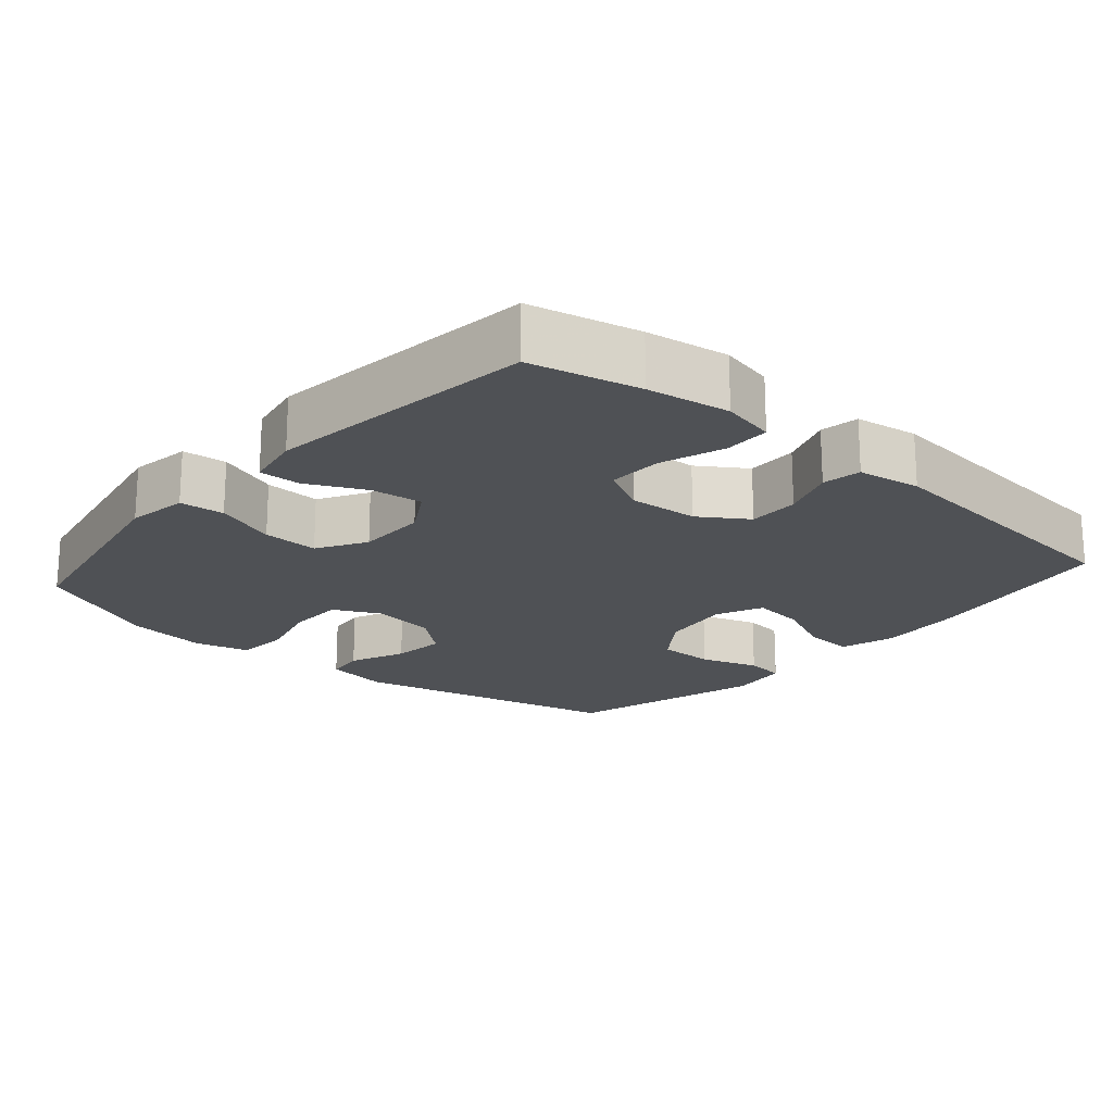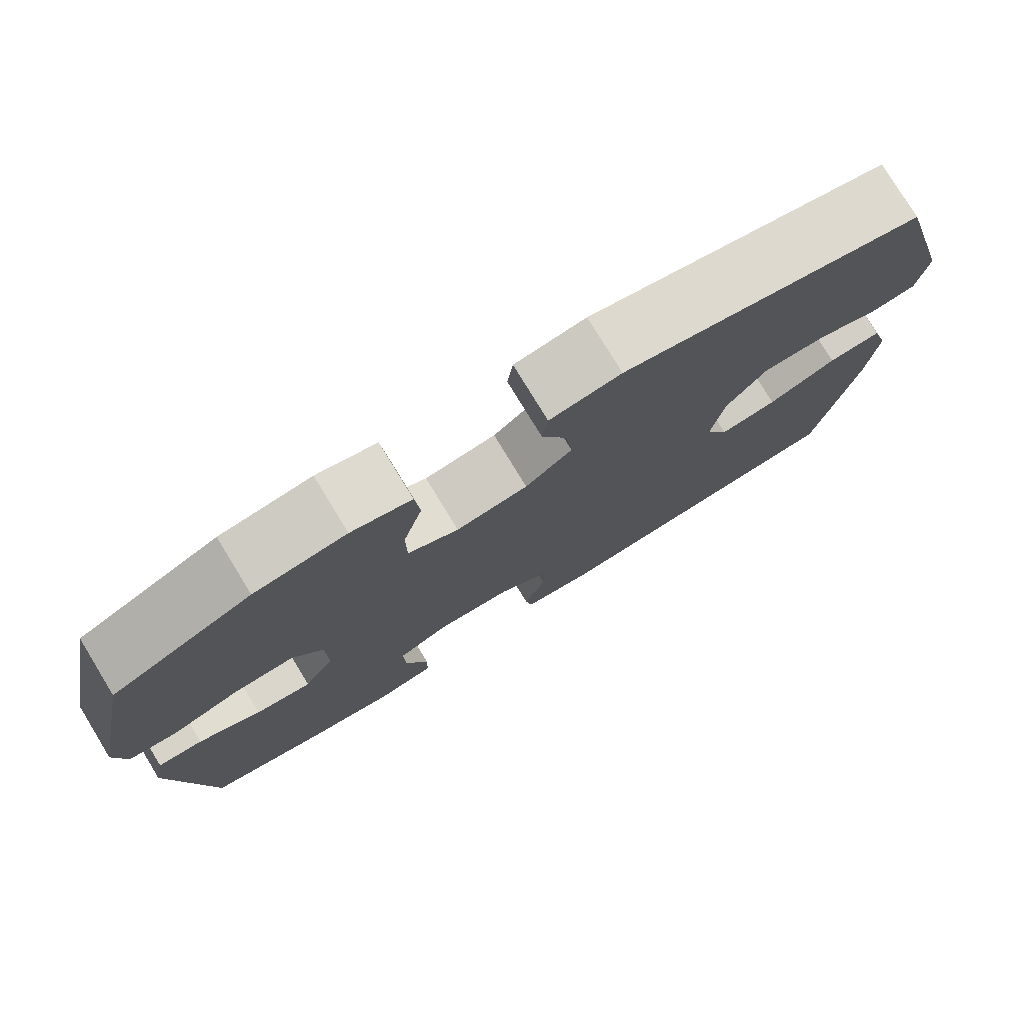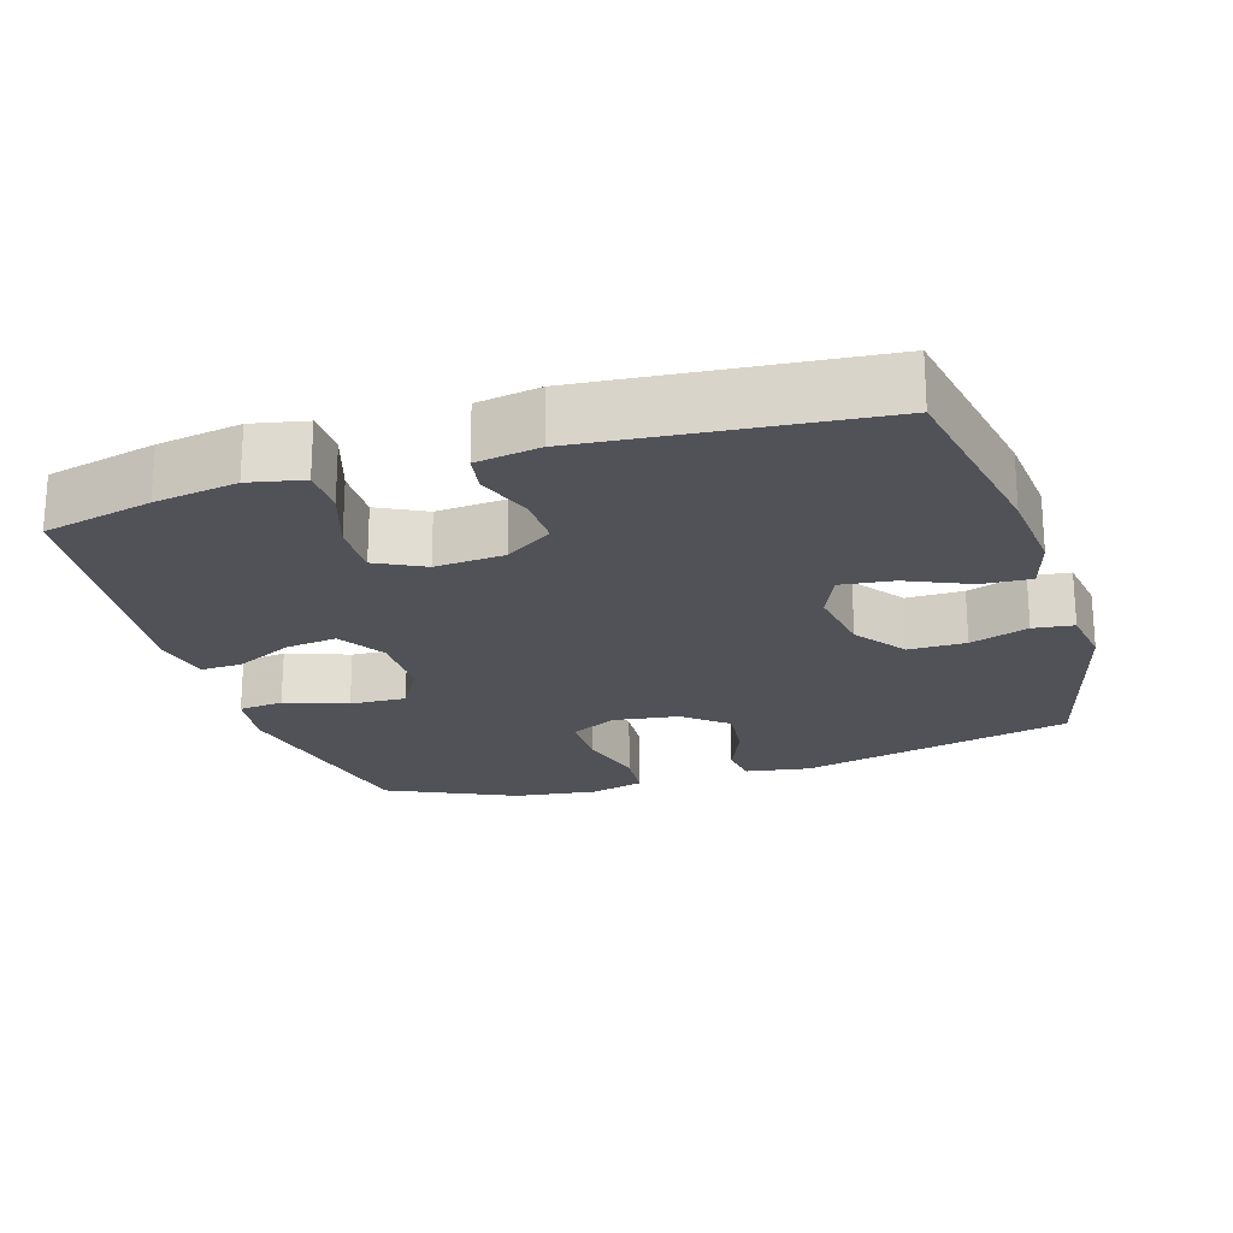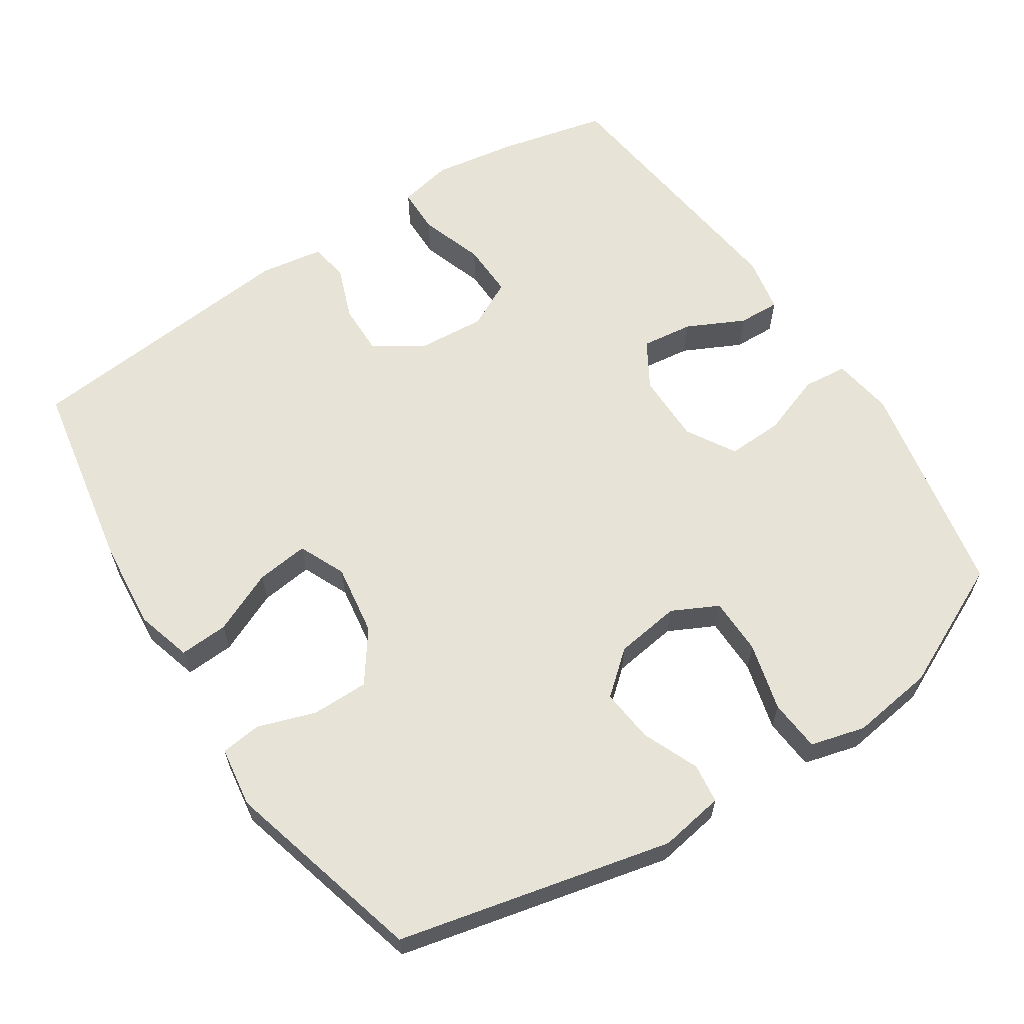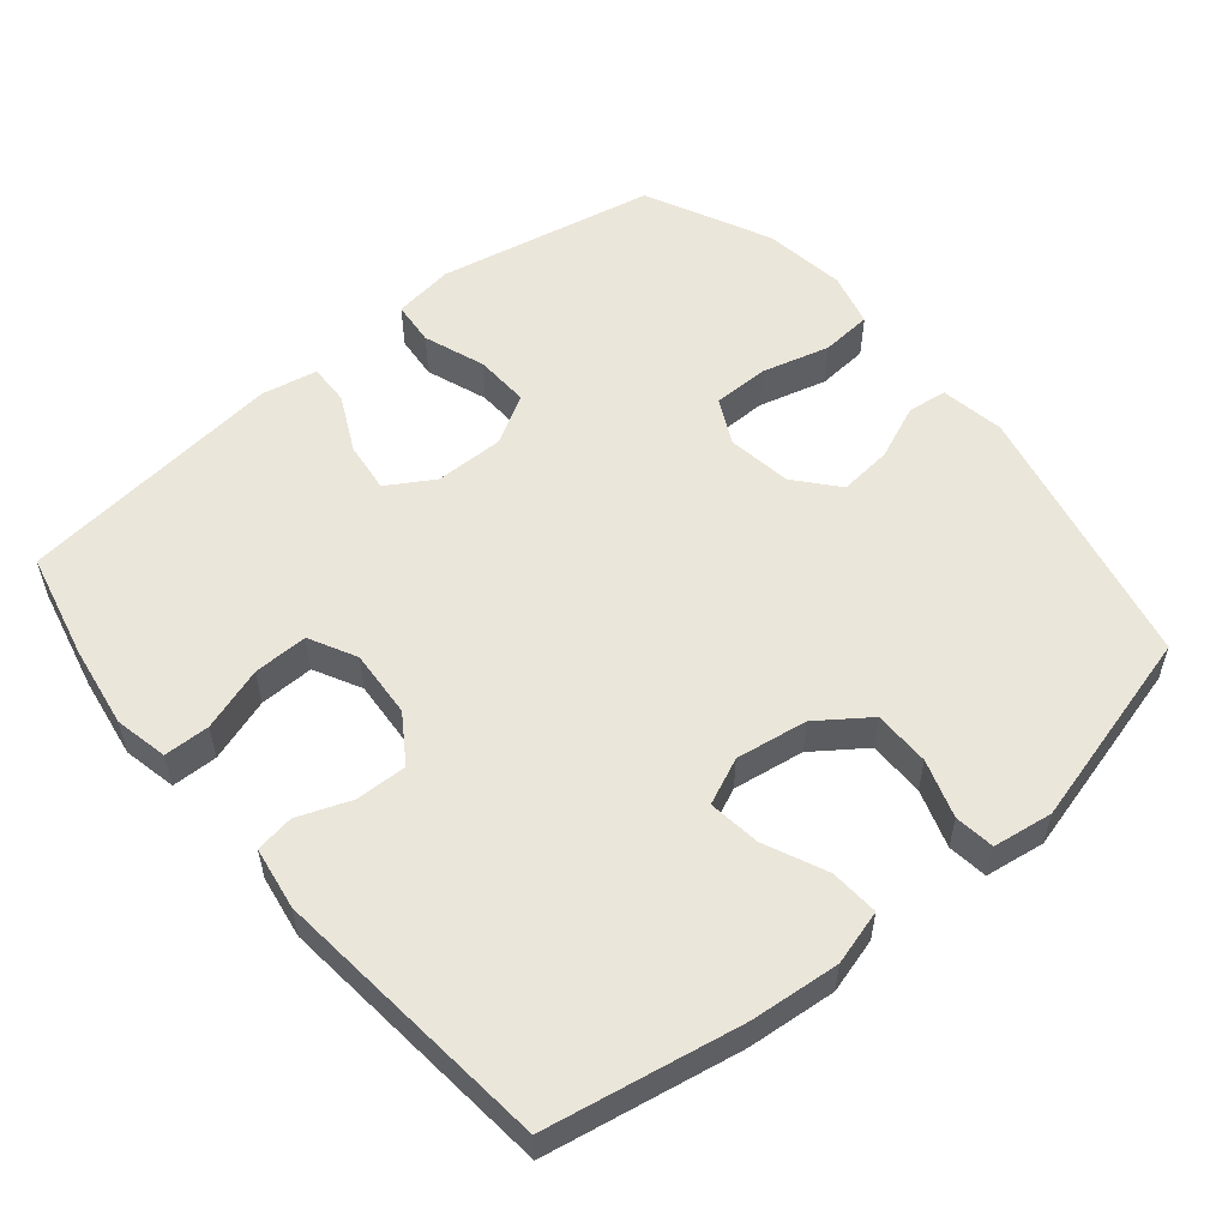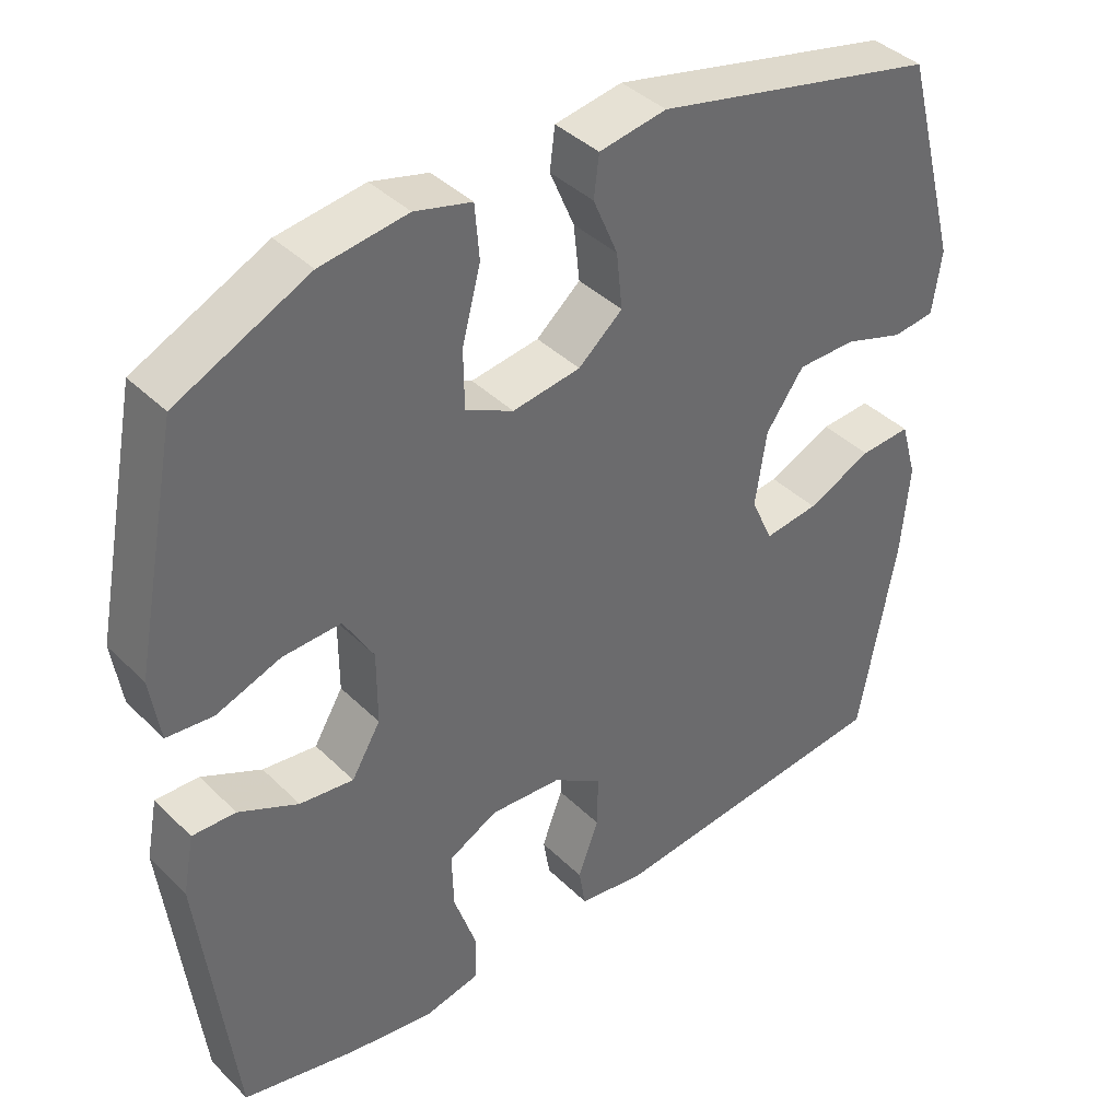
<metadata>
{"format":"obj","ext":"obj","renderer":"f3d","projection":"perspective","resolution":1024,"background":"white","views":[{"elev":-19.5,"azim":138.9,"up":"+Y"},{"elev":78.2,"azim":148.6,"up":"+Z"},{"elev":-21.6,"azim":-162.5,"up":"+Y"},{"elev":61.9,"azim":-33.2,"up":"+Y"},{"elev":54.9,"azim":-129.7,"up":"+Y"},{"elev":40.0,"azim":140.0,"up":"+Z"}]}
</metadata>
<code>
v -0.5 0.07 0.5
v -0.12 0.07 0.587
v -0.03 0.07 0.572
v -0.023 0.07 0.517
v -0.056 0.07 0.439
v -0.064 0.07 0.364
v -0.005 0.07 0.314
v 0.086 0.07 0.301
v 0.15 0.07 0.333
v 0.151 0.07 0.412
v 0.126 0.07 0.507
v 0.132 0.07 0.579
v 0.208 0.07 0.599
v 0.324 0.07 0.583
v 0.5 0.07 0.5
v 0.56 0.07 0.193
v 0.547 0.07 0.108
v 0.485 0.07 0.102
v 0.399 0.07 0.133
v 0.321 0.07 0.136
v 0.281 0.07 0.068
v 0.281 0.07 -0.03
v 0.32 0.07 -0.095
v 0.392 0.07 -0.086
v 0.472 0.07 -0.047
v 0.53 0.07 -0.045
v 0.545 0.07 -0.123
v 0.5 0.07 -0.5
v 0.348 0.07 -0.535
v 0.233 0.07 -0.553
v 0.158 0.07 -0.537
v 0.157 0.07 -0.473
v 0.187 0.07 -0.384
v 0.189 0.07 -0.308
v 0.123 0.07 -0.274
v 0.027 0.07 -0.281
v -0.039 0.07 -0.325
v -0.038 0.07 -0.396
v -0.01 0.07 -0.471
v -0.019 0.07 -0.525
v -0.107 0.07 -0.539
v -0.5 0.07 -0.5
v -0.549 0.07 -0.229
v -0.56 0.07 -0.105
v -0.538 0.07 -0.028
v -0.47 0.07 -0.032
v -0.383 0.07 -0.071
v -0.31 0.07 -0.08
v -0.281 0.07 -0.015
v -0.296 0.07 0.085
v -0.347 0.07 0.156
v -0.426 0.07 0.156
v -0.507 0.07 0.129
v -0.563 0.07 0.136
v -0.575 0.07 0.22
v -0.5 0 0.5
v -0.12 0 0.587
v -0.03 0 0.572
v -0.023 0 0.517
v -0.056 0 0.439
v -0.064 0 0.364
v -0.005 0 0.314
v 0.086 0 0.301
v 0.15 0 0.333
v 0.151 0 0.412
v 0.126 0 0.507
v 0.132 0 0.579
v 0.208 0 0.599
v 0.324 0 0.583
v 0.5 0 0.5
v 0.56 0 0.193
v 0.547 0 0.108
v 0.485 0 0.102
v 0.399 0 0.133
v 0.321 0 0.136
v 0.281 0 0.068
v 0.281 0 -0.03
v 0.32 0 -0.095
v 0.392 0 -0.086
v 0.472 0 -0.047
v 0.53 0 -0.045
v 0.545 0 -0.123
v 0.5 0 -0.5
v 0.348 0 -0.535
v 0.233 0 -0.553
v 0.158 0 -0.537
v 0.157 0 -0.473
v 0.187 0 -0.384
v 0.189 0 -0.308
v 0.123 0 -0.274
v 0.027 0 -0.281
v -0.039 0 -0.325
v -0.038 0 -0.396
v -0.01 0 -0.471
v -0.019 0 -0.525
v -0.107 0 -0.539
v -0.5 0 -0.5
v -0.549 0 -0.229
v -0.56 0 -0.105
v -0.538 0 -0.028
v -0.47 0 -0.032
v -0.383 0 -0.071
v -0.31 0 -0.08
v -0.281 0 -0.015
v -0.296 0 0.085
v -0.347 0 0.156
v -0.426 0 0.156
v -0.507 0 0.129
v -0.563 0 0.136
v -0.575 0 0.22
f 52 53 54 55
f 51 52 55 1
f 50 51 1 2
f 49 50 2 3
f 44 45 46 47
f 44 47 48
f 43 44 48
f 42 43 48
f 41 42 48
f 38 39 40 41
f 37 38 41 48
f 36 37 48 49
f 30 31 32 33
f 30 33 34
f 29 30 34
f 28 29 34
f 27 28 34
f 24 25 26 27
f 23 24 27 34
f 22 23 34 35
f 16 17 18 19
f 16 19 20
f 15 16 20
f 14 15 20 21
f 10 11 12 13
f 9 10 13 14
f 49 3 4 5
f 49 5 6
f 36 49 6 7
f 21 22 35 36
f 9 14 21 36
f 8 9 36
f 7 8 36
f 110 109 108 107
f 56 110 107 106
f 57 56 106 105
f 58 57 105 104
f 102 101 100 99
f 103 102 99
f 103 99 98
f 103 98 97
f 103 97 96
f 96 95 94 93
f 103 96 93 92
f 104 103 92 91
f 88 87 86 85
f 89 88 85
f 89 85 84
f 89 84 83
f 89 83 82
f 82 81 80 79
f 89 82 79 78
f 90 89 78 77
f 74 73 72 71
f 75 74 71
f 75 71 70
f 76 75 70 69
f 68 67 66 65
f 69 68 65 64
f 60 59 58 104
f 61 60 104
f 62 61 104 91
f 91 90 77 76
f 91 76 69 64
f 91 64 63
f 91 63 62
f 1 56 57 2
f 2 57 58 3
f 3 58 59 4
f 4 59 60 5
f 5 60 61 6
f 6 61 62 7
f 7 62 63 8
f 8 63 64 9
f 9 64 65 10
f 10 65 66 11
f 11 66 67 12
f 12 67 68 13
f 13 68 69 14
f 14 69 70 15
f 15 70 71 16
f 16 71 72 17
f 17 72 73 18
f 18 73 74 19
f 19 74 75 20
f 20 75 76 21
f 21 76 77 22
f 22 77 78 23
f 23 78 79 24
f 24 79 80 25
f 25 80 81 26
f 26 81 82 27
f 27 82 83 28
f 28 83 84 29
f 29 84 85 30
f 30 85 86 31
f 31 86 87 32
f 32 87 88 33
f 33 88 89 34
f 34 89 90 35
f 35 90 91 36
f 36 91 92 37
f 37 92 93 38
f 38 93 94 39
f 39 94 95 40
f 40 95 96 41
f 41 96 97 42
f 42 97 98 43
f 43 98 99 44
f 44 99 100 45
f 45 100 101 46
f 46 101 102 47
f 47 102 103 48
f 48 103 104 49
f 49 104 105 50
f 50 105 106 51
f 51 106 107 52
f 52 107 108 53
f 53 108 109 54
f 54 109 110 55
f 55 110 56 1

</code>
